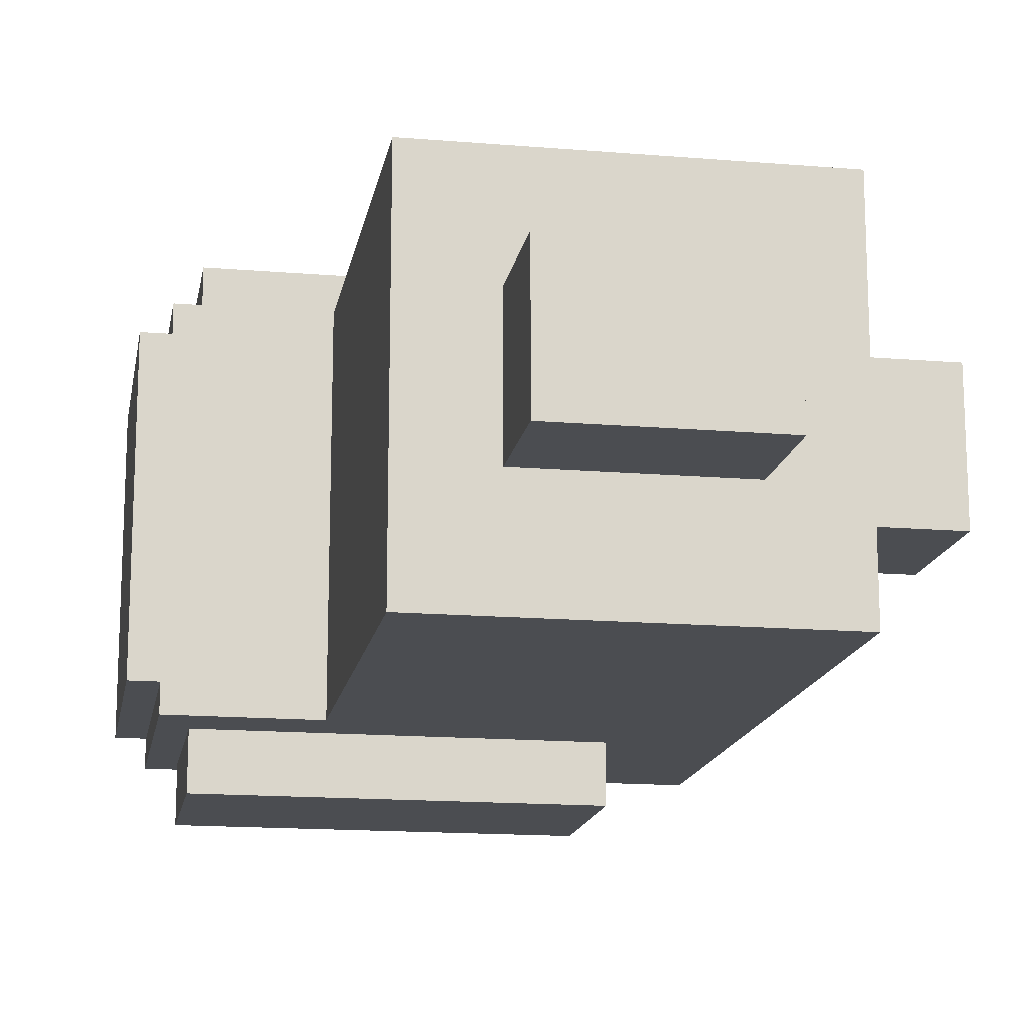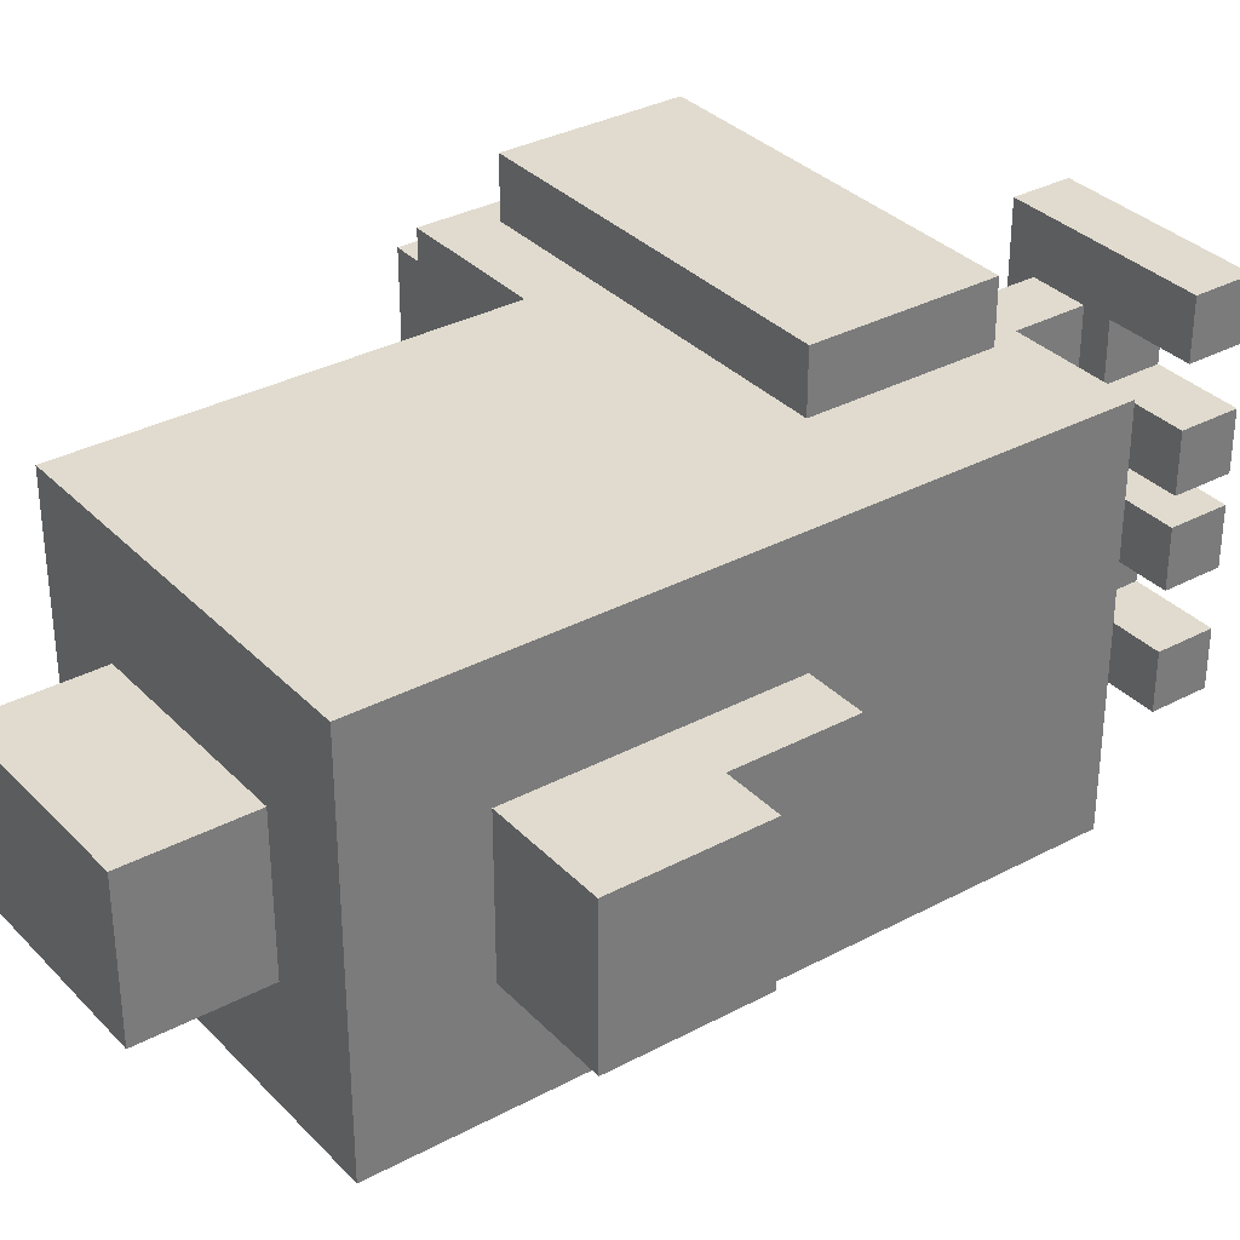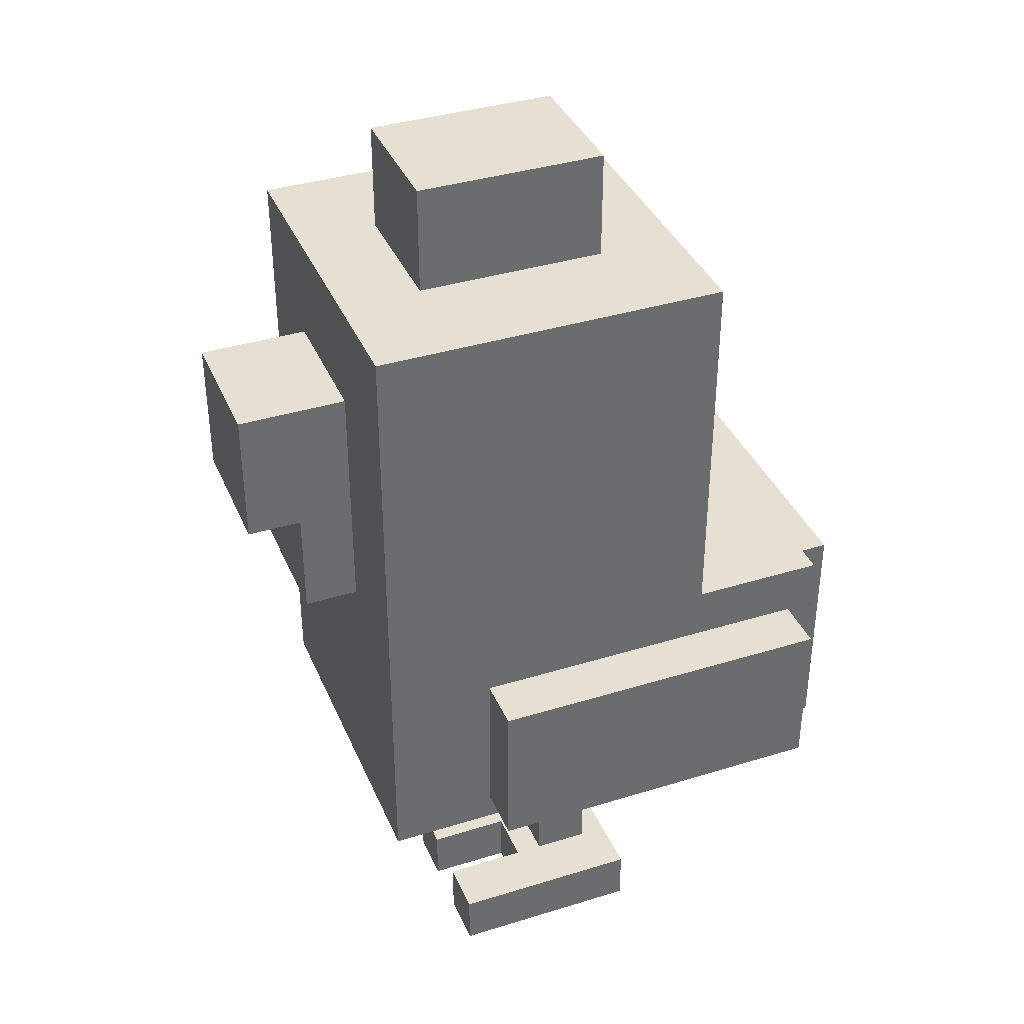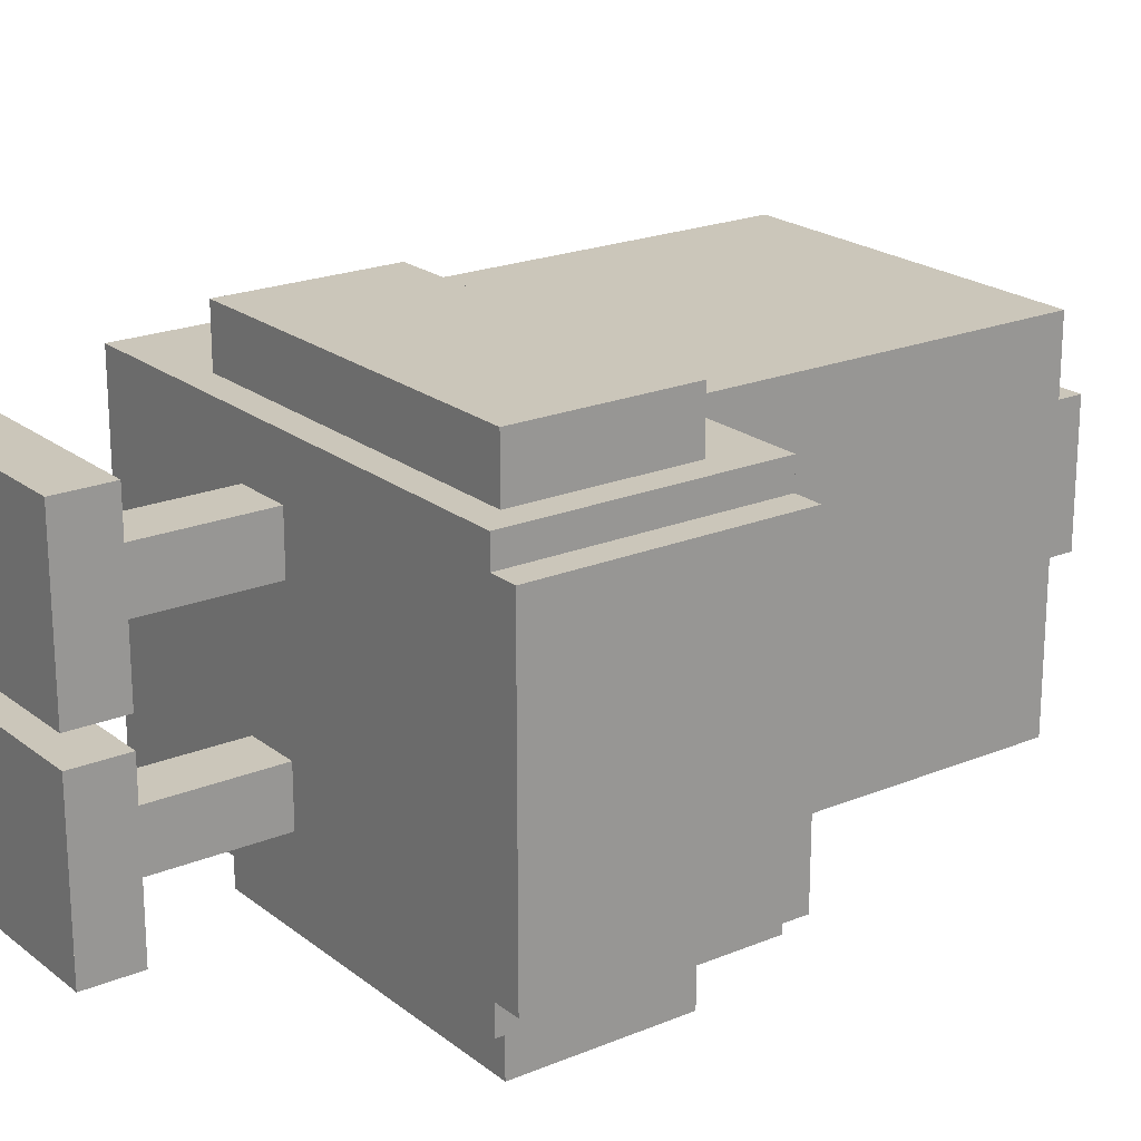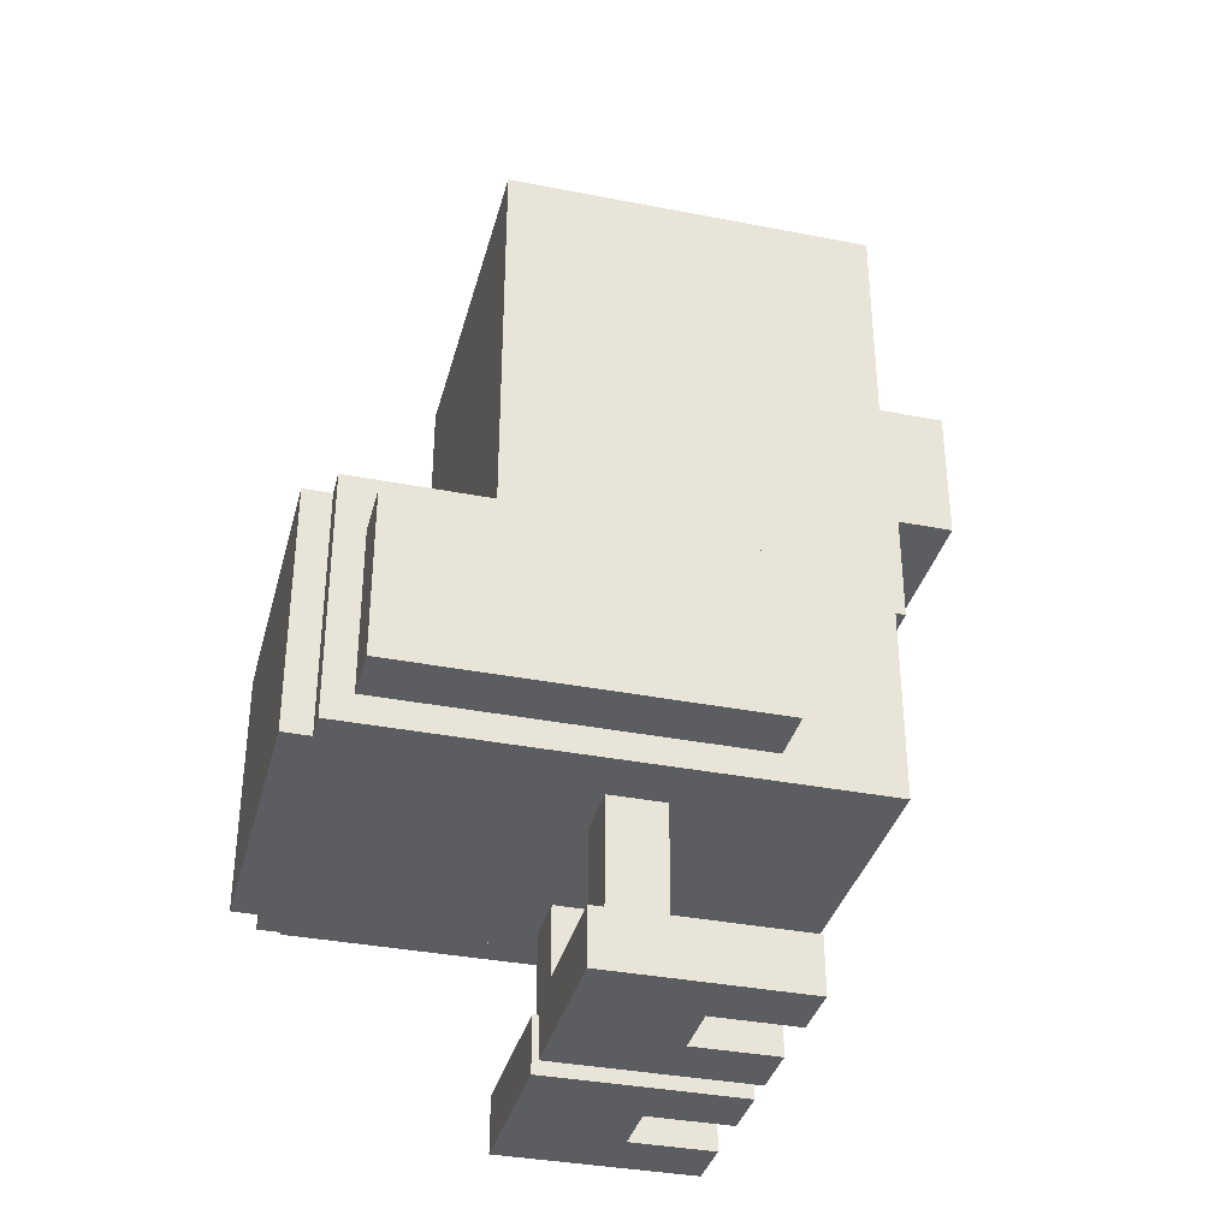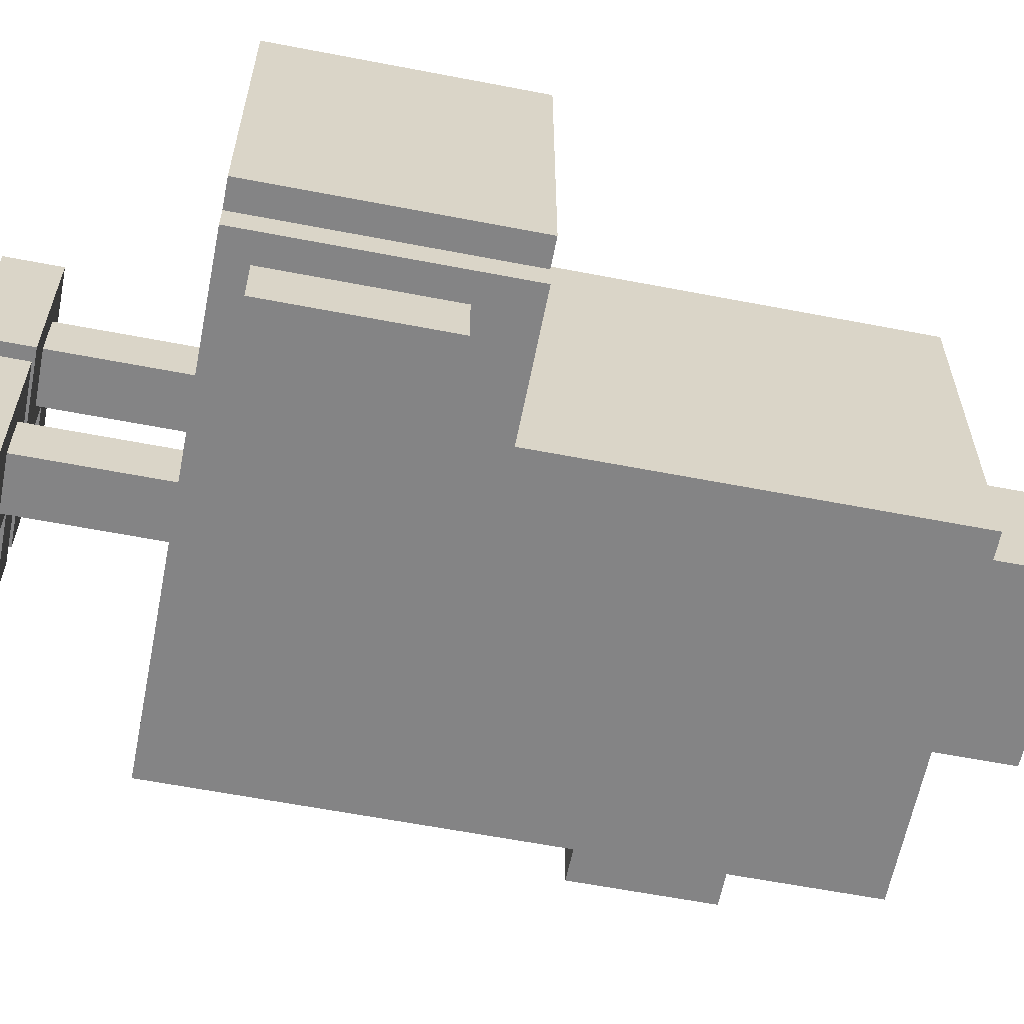
<metadata>
{"format":"obj","ext":"obj","renderer":"f3d","projection":"perspective","resolution":1024,"background":"white","views":[{"elev":-15.7,"azim":170.1,"up":"+Z"},{"elev":33.4,"azim":-126.2,"up":"+Z"},{"elev":37.7,"azim":-21.5,"up":"+Y"},{"elev":21.1,"azim":53.6,"up":"+Z"},{"elev":-35.7,"azim":165.6,"up":"+Y"},{"elev":-61.5,"azim":78.9,"up":"+Z"}]}
</metadata>
<code>
v 7.5 14.5 -8.5
v 7.5 8.5 -8.5
v -5.5 8.5 -8.5
v -5.5 14.5 -8.5
v 3.5 30.5 -6.5
v 3.5 14.5 -6.5
v -5.5 14.5 -6.5
v -5.5 30.5 -6.5
v -5.5 7.5 -6.5
v -9.5 7.5 -6.5
v -9.5 30.5 -6.5
v 0.5 34.5 -2.5
v 0.5 30.5 -2.5
v -6.5 30.5 -2.5
v -6.5 34.5 -2.5
v -9.5 25.5 -2.5
v -9.5 17.5 -2.5
v -11.5 17.5 -2.5
v -11.5 25.5 -2.5
v 0.5 2.5 -6.5
v 0.5 0.5 -6.5
v -6.5 0.5 -6.5
v -6.5 2.5 -6.5
v 0.5 2.5 0.5
v 0.5 0.5 0.5
v -6.5 0.5 0.5
v -6.5 2.5 0.5
v 8.5 8.5 -6.5
v 8.5 7.5 -6.5
v -5.5 8.5 -6.5
v -0.5 7.5 -4.5
v -0.5 2.5 -4.5
v -2.5 2.5 -4.5
v -2.5 7.5 -4.5
v -0.5 7.5 2.5
v -0.5 2.5 2.5
v -2.5 2.5 2.5
v -2.5 7.5 2.5
v 9.5 16.5 -5.5
v 9.5 7.5 -5.5
v 8.5 7.5 -5.5
v 8.5 16.5 -5.5
v -11.5 21.5 -2.5
v -13.5 21.5 -2.5
v -13.5 25.5 -2.5
v -3.5 2.5 -2.5
v -3.5 0.5 -2.5
v -6.5 0.5 -2.5
v -6.5 2.5 -2.5
v -3.5 2.5 4.5
v -3.5 0.5 4.5
v -6.5 0.5 4.5
v -6.5 2.5 4.5
v 7.5 16.5 -6.5
v 7.5 14.5 -6.5
v 3.5 16.5 -6.5
v 8.5 16.5 -6.5
v 7.5 8.5 -6.5
v -9.5 26.5 -2.5
v -13.5 26.5 -2.5
v -5.5 14.5 8.5
v -5.5 8.5 8.5
v 7.5 8.5 8.5
v 7.5 14.5 8.5
v -5.5 30.5 6.5
v -5.5 14.5 6.5
v 3.5 14.5 6.5
v 3.5 30.5 6.5
v -9.5 30.5 6.5
v -9.5 7.5 6.5
v -5.5 7.5 6.5
v -6.5 34.5 2.5
v -6.5 30.5 2.5
v 0.5 30.5 2.5
v 0.5 34.5 2.5
v -11.5 25.5 2.5
v -11.5 17.5 2.5
v -9.5 17.5 2.5
v -9.5 25.5 2.5
v -6.5 2.5 -0.5
v -6.5 0.5 -0.5
v 0.5 0.5 -0.5
v 0.5 2.5 -0.5
v -6.5 2.5 6.5
v -6.5 0.5 6.5
v 0.5 0.5 6.5
v 0.5 2.5 6.5
v -5.5 8.5 6.5
v 8.5 7.5 6.5
v 8.5 8.5 6.5
v -2.5 7.5 -2.5
v -2.5 2.5 -2.5
v -0.5 2.5 -2.5
v -0.5 7.5 -2.5
v -2.5 7.5 4.5
v -2.5 2.5 4.5
v -0.5 2.5 4.5
v -0.5 7.5 4.5
v 8.5 16.5 5.5
v 8.5 7.5 5.5
v 9.5 7.5 5.5
v 9.5 16.5 5.5
v -13.5 25.5 2.5
v -13.5 21.5 2.5
v -11.5 21.5 2.5
v -6.5 2.5 -4.5
v -6.5 0.5 -4.5
v -3.5 0.5 -4.5
v -3.5 2.5 -4.5
v -6.5 2.5 2.5
v -6.5 0.5 2.5
v -3.5 0.5 2.5
v -3.5 2.5 2.5
v 3.5 16.5 6.5
v 7.5 14.5 6.5
v 7.5 16.5 6.5
v 7.5 8.5 6.5
v 8.5 16.5 6.5
v -13.5 26.5 2.5
v -9.5 26.5 2.5
v -9.5 17.5 -6.5
v -9.5 17.5 6.5
v -9.5 27.5 -6.5
v -9.5 27.5 -2.5
v -9.5 26.5 6.5
v -9.5 27.5 5.5
v -9.5 30.5 5.5
v -9.5 26.5 5.5
v -6.5 30.5 5.5
v -6.5 30.5 -6.5
v 3.5 30.5 -2.5
v 0.5 30.5 4.5
v 3.5 30.5 4.5
v 3.5 30.5 5.5
v -0.5 2.5 -6.5
v 0.5 2.5 -2.5
v -0.5 2.5 0.5
v 0.5 2.5 4.5
v -6.5 30.5 4.5
v -0.5 7.5 5.5
v -0.5 7.5 -6.5
v -9.5 7.5 5.5
v -2.5 7.5 -6.5
v -2.5 7.5 5.5
v 0.5 0.5 -4.5
v 0.5 0.5 -2.5
v 0.5 0.5 2.5
v 0.5 0.5 4.5
g Matrix
f 1 2 3 4
f 5 6 7 8
f 8 9 10 11
f 12 13 14 15
f 16 17 18 19
f 20 21 22 23
f 24 25 26 27
f 28 29 9 30
f 31 32 33 34
f 35 36 37 38
f 39 40 41 42
f 19 43 44 45
f 46 47 48 49
f 50 51 52 53
f 54 55 6 56
f 57 28 58 54
f 59 16 45 60
f 61 62 63 64
f 65 66 67 68
f 69 70 71 65
f 72 73 74 75
f 76 77 78 79
f 80 81 82 83
f 84 85 86 87
f 88 71 89 90
f 91 92 93 94
f 95 96 97 98
f 99 100 101 102
f 103 104 105 76
f 106 107 108 109
f 110 111 112 113
f 114 67 115 116
f 116 117 90 118
f 119 103 79 120
f 121 10 70 122
f 60 44 104 119
f 123 121 17 124
f 120 78 122 125
f 11 123 126 127
f 43 18 77 105
f 15 14 73 72
f 4 3 30 7
f 66 88 62 61
f 34 33 92 91
f 38 37 96 95
f 124 59 128 126
f 127 128 125 69
f 23 22 107 106
f 49 48 81 80
f 27 26 111 110
f 53 52 85 84
f 109 108 47 46
f 113 112 51 50
f 68 114 56 5
f 102 101 40 39
f 75 74 13 12
f 94 93 32 31
f 98 97 36 35
f 83 82 21 20
f 87 86 25 24
f 55 58 2 1
f 64 63 117 115
f 42 41 29 57
f 118 89 100 99
f 56 114 118 57
f 11 127 129 130
f 130 14 131 5
f 15 72 75 12
f 60 119 120 59
f 4 7 55 1
f 66 61 64 115
f 13 132 133 131
f 127 69 68 134
f 23 106 32 135
f 49 80 83 136
f 27 110 36 137
f 53 84 87 138
f 73 139 132 74
f 139 129 134 133
f 42 99 102 39
f 135 93 136 20
f 137 97 138 24
f 109 46 92 33
f 113 50 96 37
f 140 141 29 100
f 142 10 143 144
f 70 142 100 89
f 30 3 2 58
f 62 88 117 63
f 104 44 43 105
f 77 18 17 78
f 107 22 21 145
f 81 48 146 82
f 111 26 25 147
f 85 52 148 86
f 38 91 94 35
f 100 41 40 101
f 47 108 145 146
f 51 112 147 148
f 34 143 141 31
f 144 95 98 140

</code>
